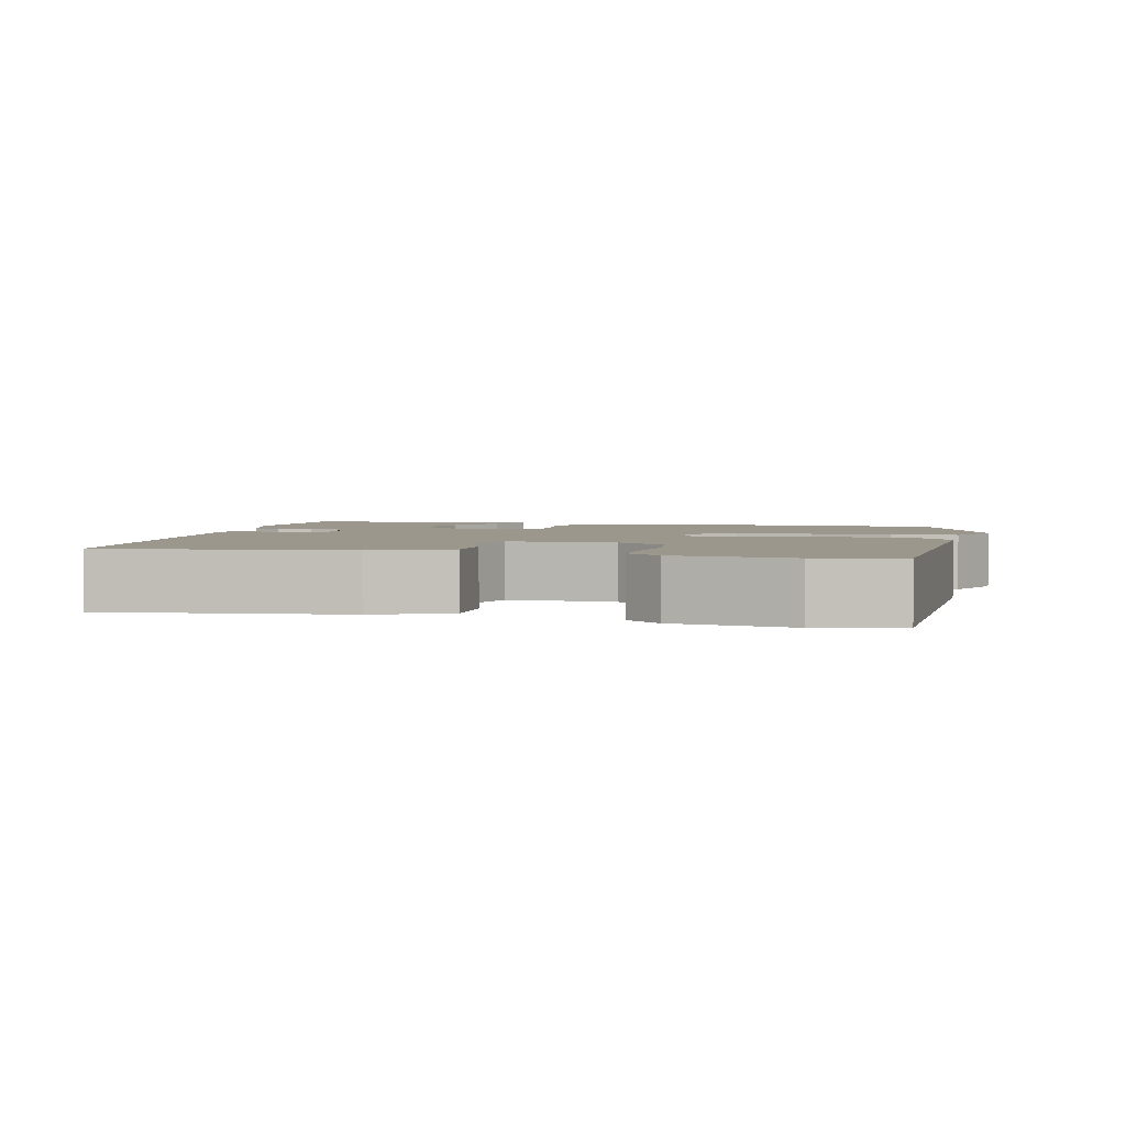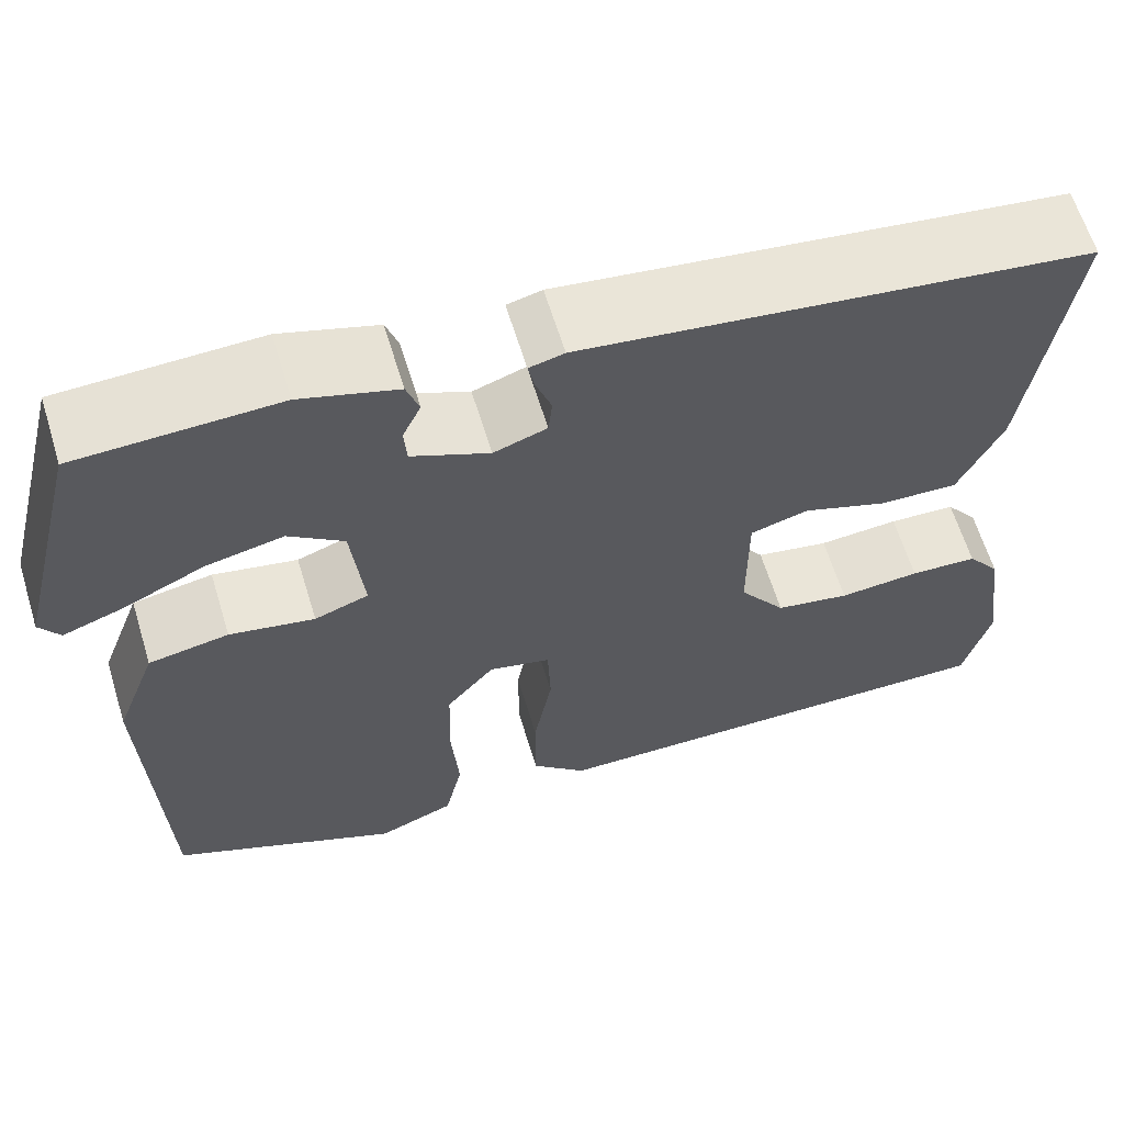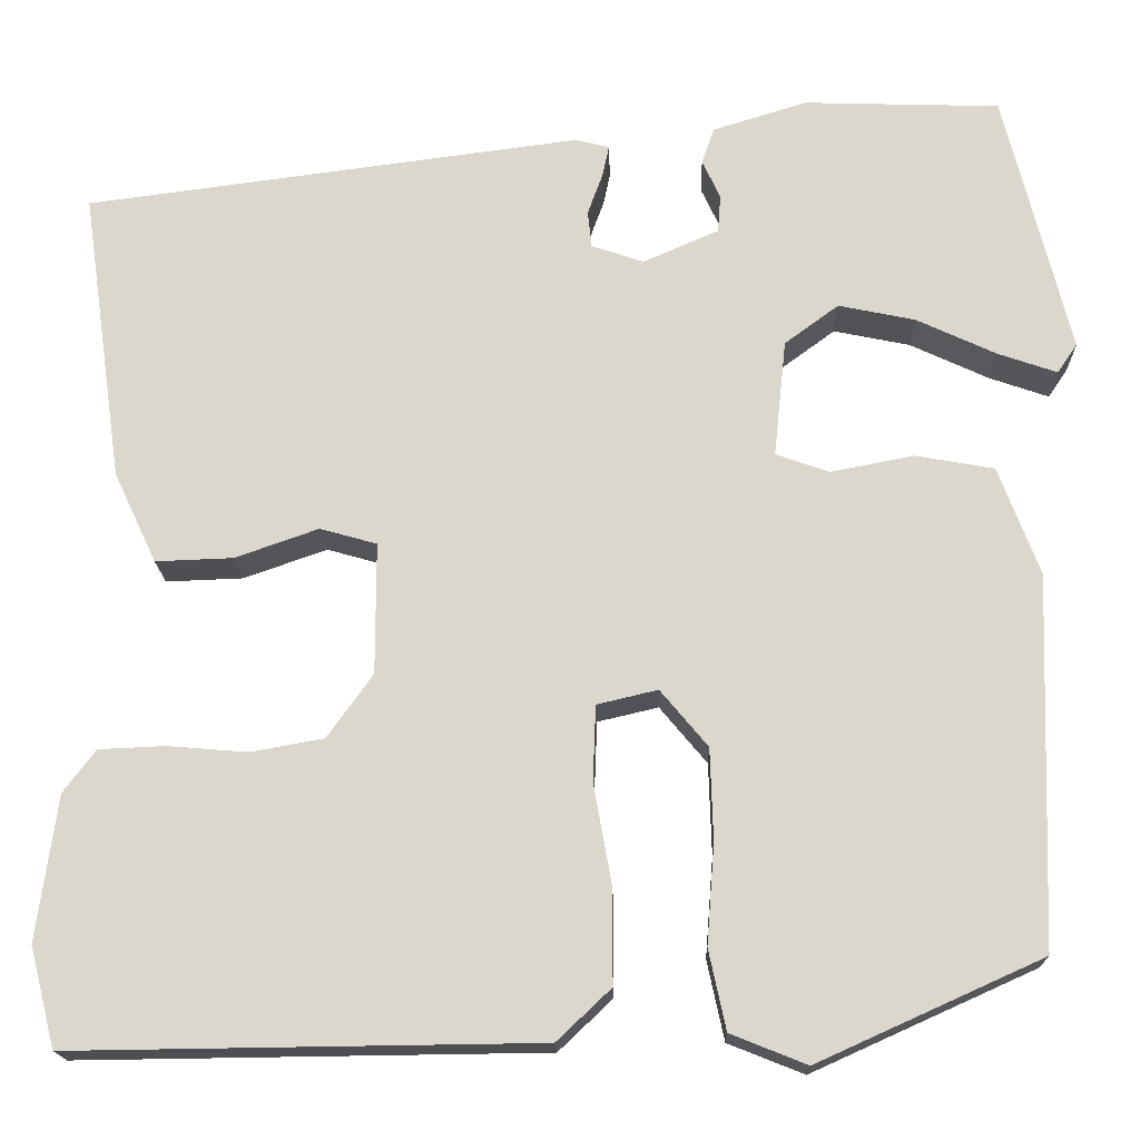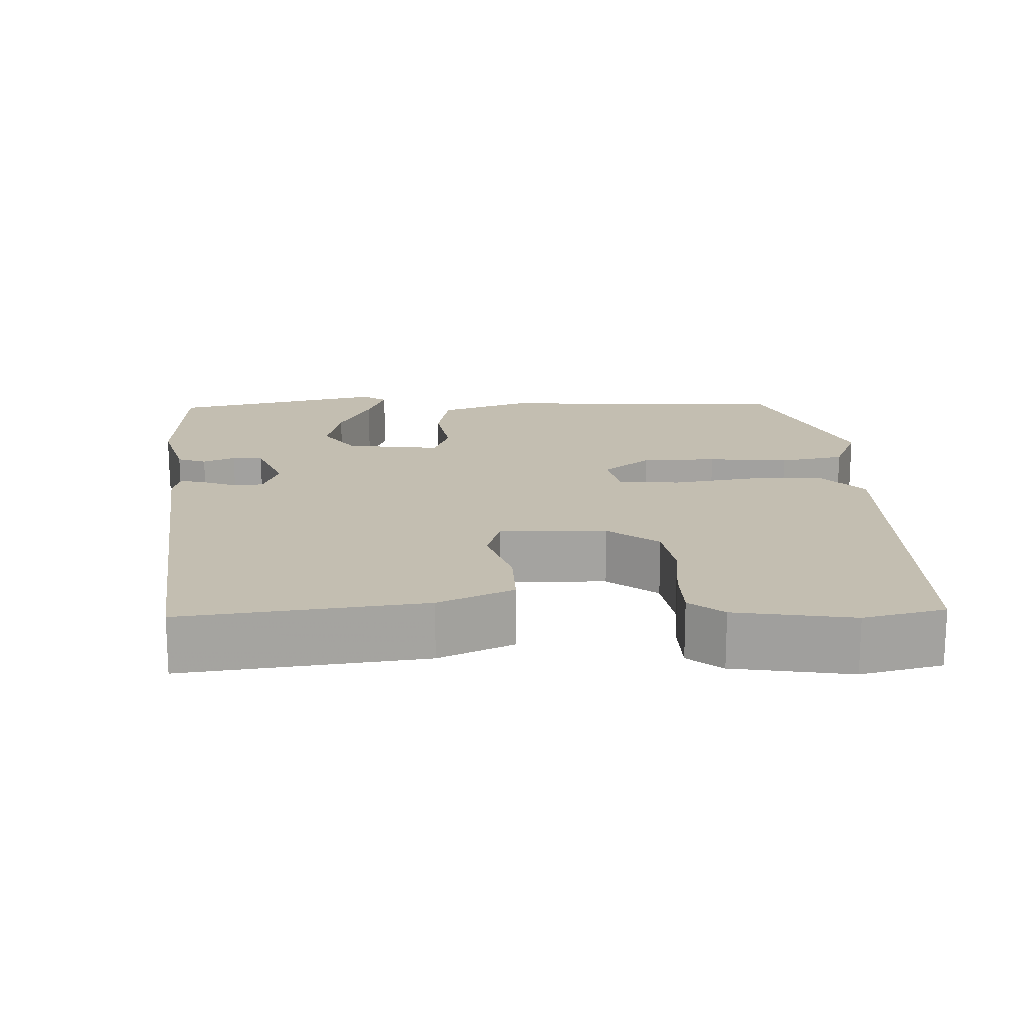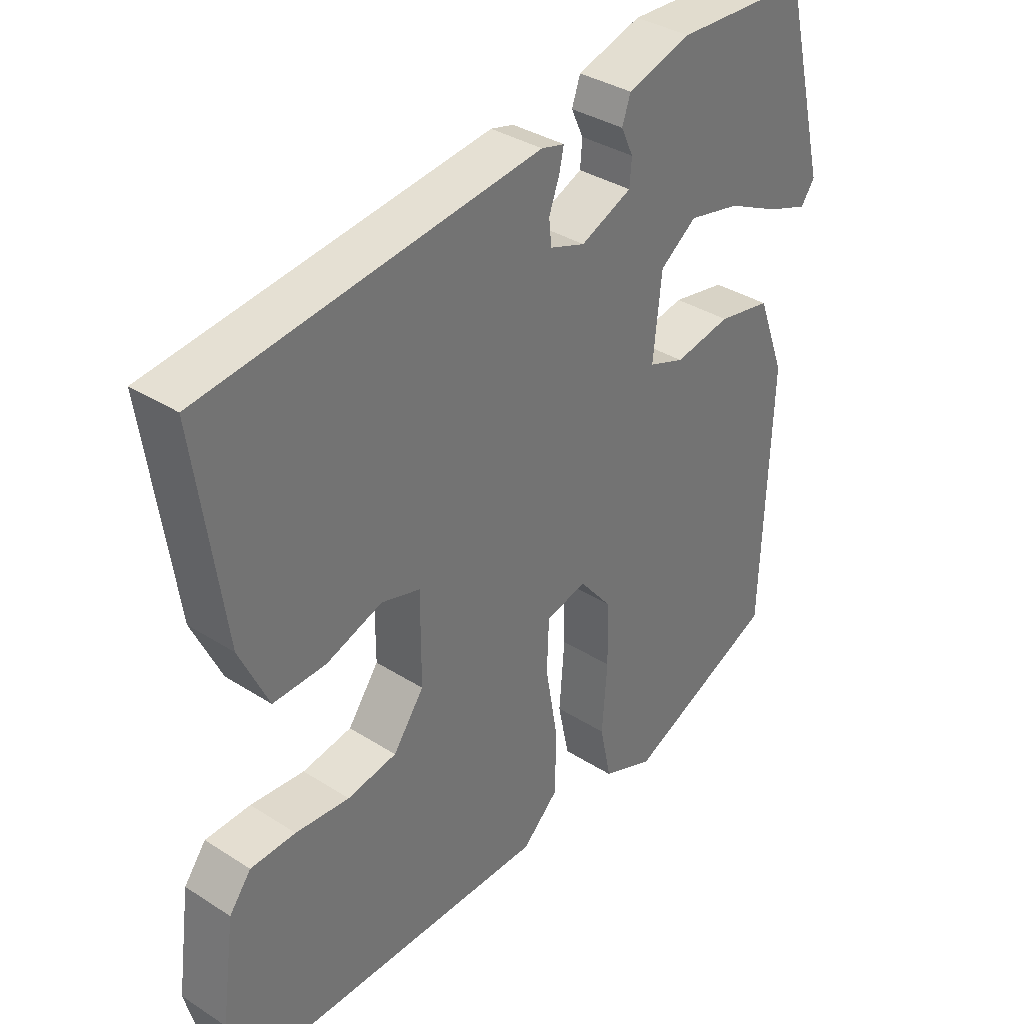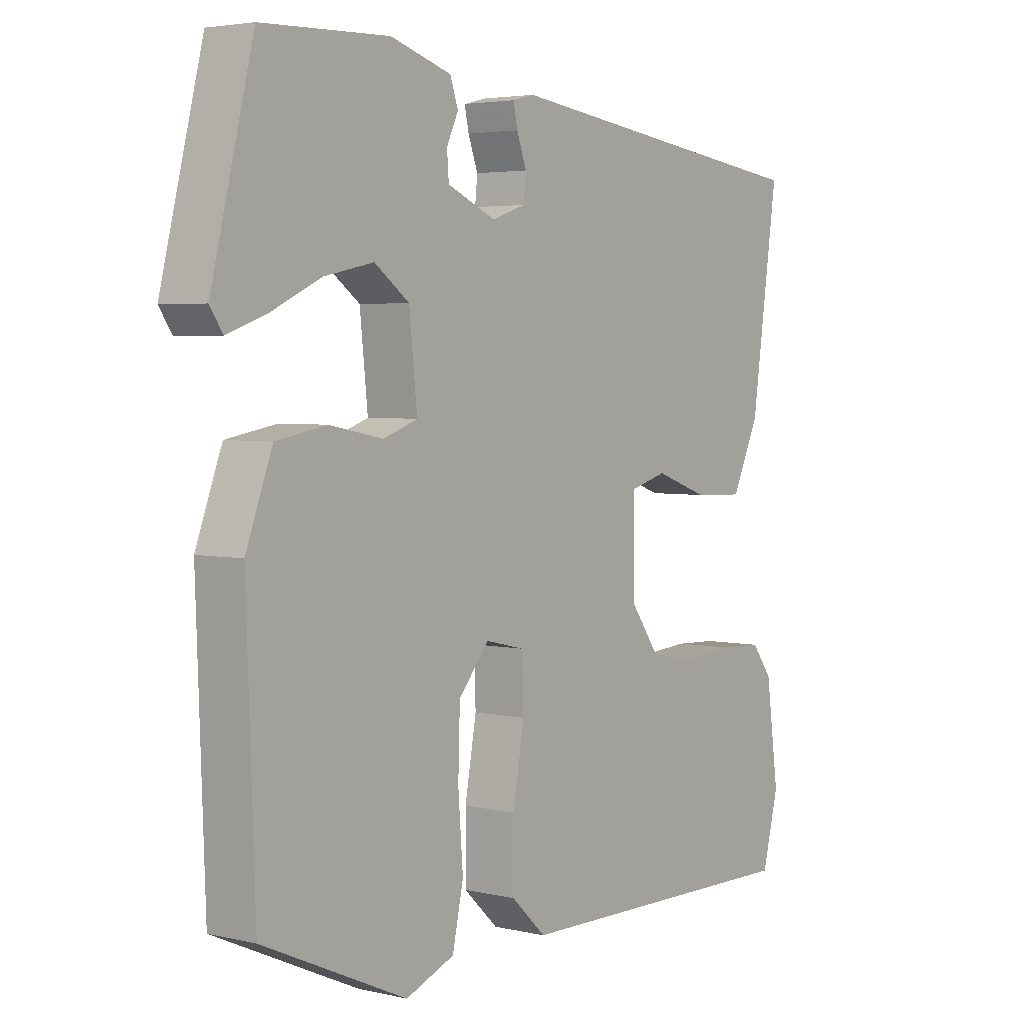
<metadata>
{"format":"obj","ext":"obj","renderer":"f3d","projection":"perspective","resolution":1024,"background":"white","views":[{"elev":2.8,"azim":105.1,"up":"+Y"},{"elev":62.7,"azim":-17.0,"up":"+Z"},{"elev":-17.6,"azim":-178.4,"up":"+Z"},{"elev":17.2,"azim":89.1,"up":"+Y"},{"elev":35.3,"azim":130.3,"up":"+Z"},{"elev":3.7,"azim":-52.6,"up":"+Z"}]}
</metadata>
<code>
v 0.507 0.07 0.39
v 0.463 0.07 0.08
v 0.418 0.07 -0.016
v 0.336 0.07 -0.013
v 0.248 0.07 0.018
v 0.188 0.07 0.001
v 0.188 0.07 -0.138
v 0.236 0.07 -0.205
v 0.313 0.07 -0.219
v 0.397 0.07 -0.212
v 0.467 0.07 -0.215
v 0.501 0.07 -0.26
v 0.522 0.07 -0.413
v 0.495 0.07 -0.518
v 0.004 0.07 -0.512
v -0.053 0.07 -0.458
v -0.053 0.07 -0.359
v -0.034 0.07 -0.252
v -0.037 0.07 -0.172
v -0.101 0.07 -0.157
v -0.151 0.07 -0.217
v -0.154 0.07 -0.314
v -0.146 0.07 -0.419
v -0.164 0.07 -0.503
v -0.244 0.07 -0.535
v -0.48 0.07 -0.429
v -0.494 0.07 -0.038
v -0.451 0.07 0.077
v -0.368 0.07 0.092
v -0.28 0.07 0.075
v -0.224 0.07 0.095
v -0.237 0.07 0.219
v -0.294 0.07 0.261
v -0.375 0.07 0.244
v -0.458 0.07 0.205
v -0.521 0.07 0.183
v -0.542 0.07 0.214
v -0.473 0.07 0.492
v -0.266 0.07 0.499
v -0.166 0.07 0.468
v -0.153 0.07 0.43
v -0.172 0.07 0.389
v -0.169 0.07 0.349
v -0.089 0.07 0.314
v -0.034 0.07 0.333
v -0.03 0.07 0.372
v -0.046 0.07 0.416
v -0.053 0.07 0.449
v -0.017 0.07 0.458
v 0.507 0 0.39
v 0.463 0 0.08
v 0.418 0 -0.016
v 0.336 0 -0.013
v 0.248 0 0.018
v 0.188 0 0.001
v 0.188 0 -0.138
v 0.236 0 -0.205
v 0.313 0 -0.219
v 0.397 0 -0.212
v 0.467 0 -0.215
v 0.501 0 -0.26
v 0.522 0 -0.413
v 0.495 0 -0.518
v 0.004 0 -0.512
v -0.053 0 -0.458
v -0.053 0 -0.359
v -0.034 0 -0.252
v -0.037 0 -0.172
v -0.101 0 -0.157
v -0.151 0 -0.217
v -0.154 0 -0.314
v -0.146 0 -0.419
v -0.164 0 -0.503
v -0.244 0 -0.535
v -0.48 0 -0.429
v -0.494 0 -0.038
v -0.451 0 0.077
v -0.368 0 0.092
v -0.28 0 0.075
v -0.224 0 0.095
v -0.237 0 0.219
v -0.294 0 0.261
v -0.375 0 0.244
v -0.458 0 0.205
v -0.521 0 0.183
v -0.542 0 0.214
v -0.473 0 0.492
v -0.266 0 0.499
v -0.166 0 0.468
v -0.153 0 0.43
v -0.172 0 0.389
v -0.169 0 0.349
v -0.089 0 0.314
v -0.034 0 0.333
v -0.03 0 0.372
v -0.046 0 0.416
v -0.053 0 0.449
v -0.017 0 0.458
f 46 47 48 49
f 45 46 49 1
f 44 45 1 2
f 39 40 41 42
f 39 42 43
f 38 39 43
f 37 38 43
f 34 35 36 37
f 33 34 37 43
f 32 33 43 44
f 27 28 29 30
f 27 30 31
f 26 27 31
f 25 26 31
f 22 23 24 25
f 21 22 25 31
f 20 21 31 32
f 15 16 17 18
f 15 18 19
f 14 15 19
f 13 14 19
f 12 13 19
f 9 10 11 12
f 8 9 12 19
f 7 8 19 20
f 2 3 4 5
f 2 5 6
f 44 2 6
f 20 32 44
f 6 7 20 44
f 98 97 96 95
f 50 98 95 94
f 51 50 94 93
f 91 90 89 88
f 92 91 88
f 92 88 87
f 92 87 86
f 86 85 84 83
f 92 86 83 82
f 93 92 82 81
f 79 78 77 76
f 80 79 76
f 80 76 75
f 80 75 74
f 74 73 72 71
f 80 74 71 70
f 81 80 70 69
f 67 66 65 64
f 68 67 64
f 68 64 63
f 68 63 62
f 68 62 61
f 61 60 59 58
f 68 61 58 57
f 69 68 57 56
f 54 53 52 51
f 55 54 51
f 55 51 93
f 93 81 69
f 93 69 56 55
f 1 50 51 2
f 2 51 52 3
f 3 52 53 4
f 4 53 54 5
f 5 54 55 6
f 6 55 56 7
f 7 56 57 8
f 8 57 58 9
f 9 58 59 10
f 10 59 60 11
f 11 60 61 12
f 12 61 62 13
f 13 62 63 14
f 14 63 64 15
f 15 64 65 16
f 16 65 66 17
f 17 66 67 18
f 18 67 68 19
f 19 68 69 20
f 20 69 70 21
f 21 70 71 22
f 22 71 72 23
f 23 72 73 24
f 24 73 74 25
f 25 74 75 26
f 26 75 76 27
f 27 76 77 28
f 28 77 78 29
f 29 78 79 30
f 30 79 80 31
f 31 80 81 32
f 32 81 82 33
f 33 82 83 34
f 34 83 84 35
f 35 84 85 36
f 36 85 86 37
f 37 86 87 38
f 38 87 88 39
f 39 88 89 40
f 40 89 90 41
f 41 90 91 42
f 42 91 92 43
f 43 92 93 44
f 44 93 94 45
f 45 94 95 46
f 46 95 96 47
f 47 96 97 48
f 48 97 98 49
f 49 98 50 1

</code>
